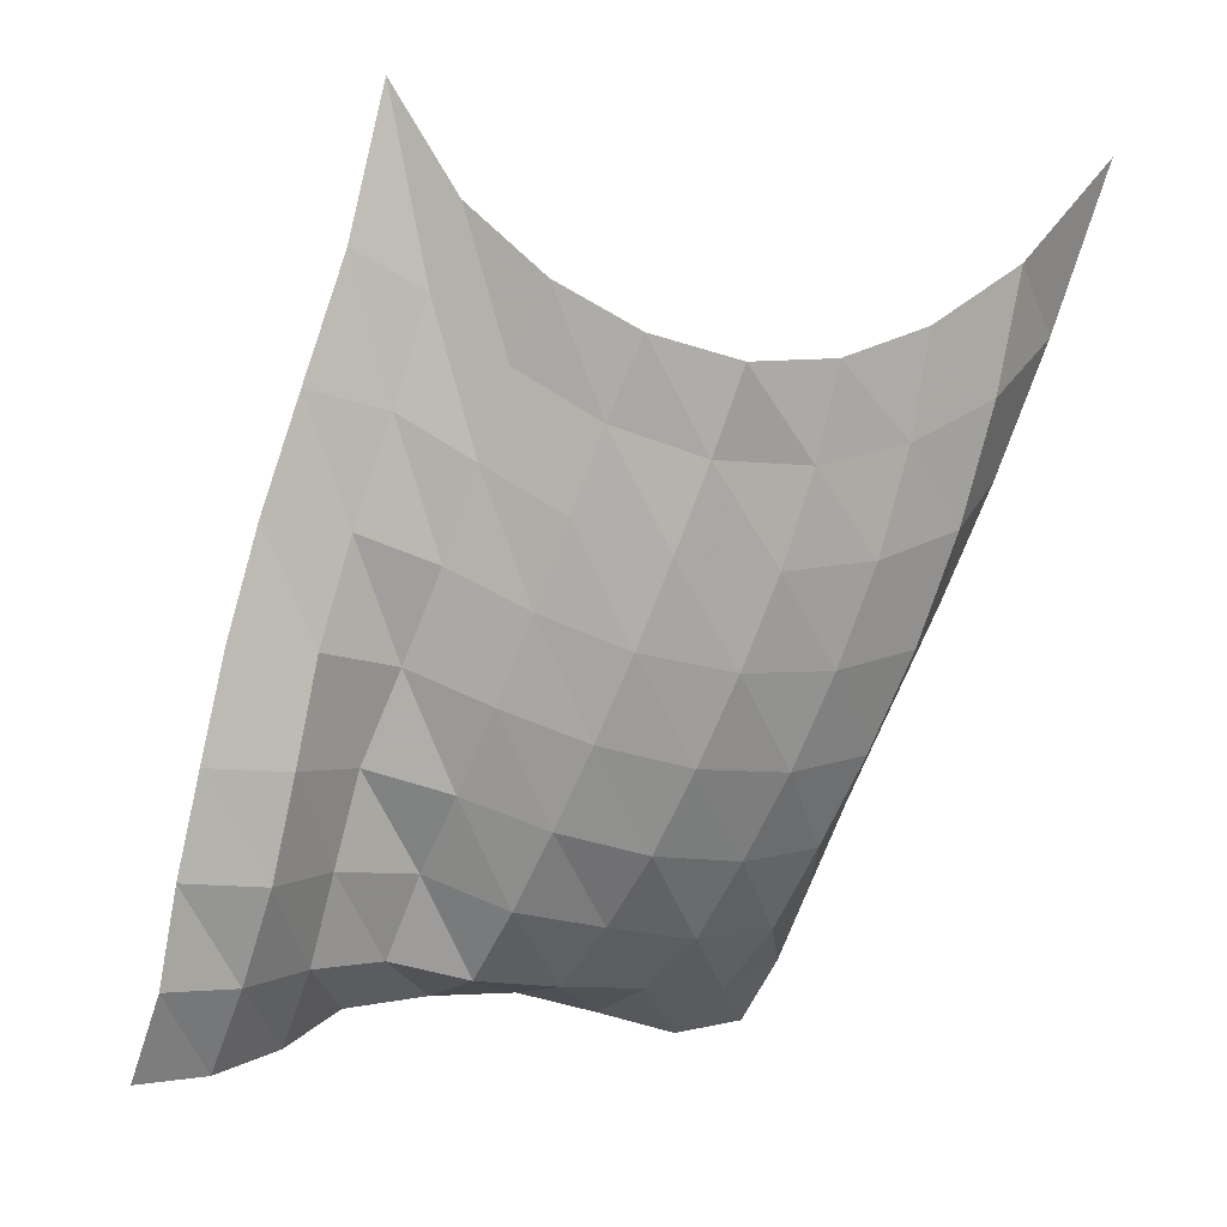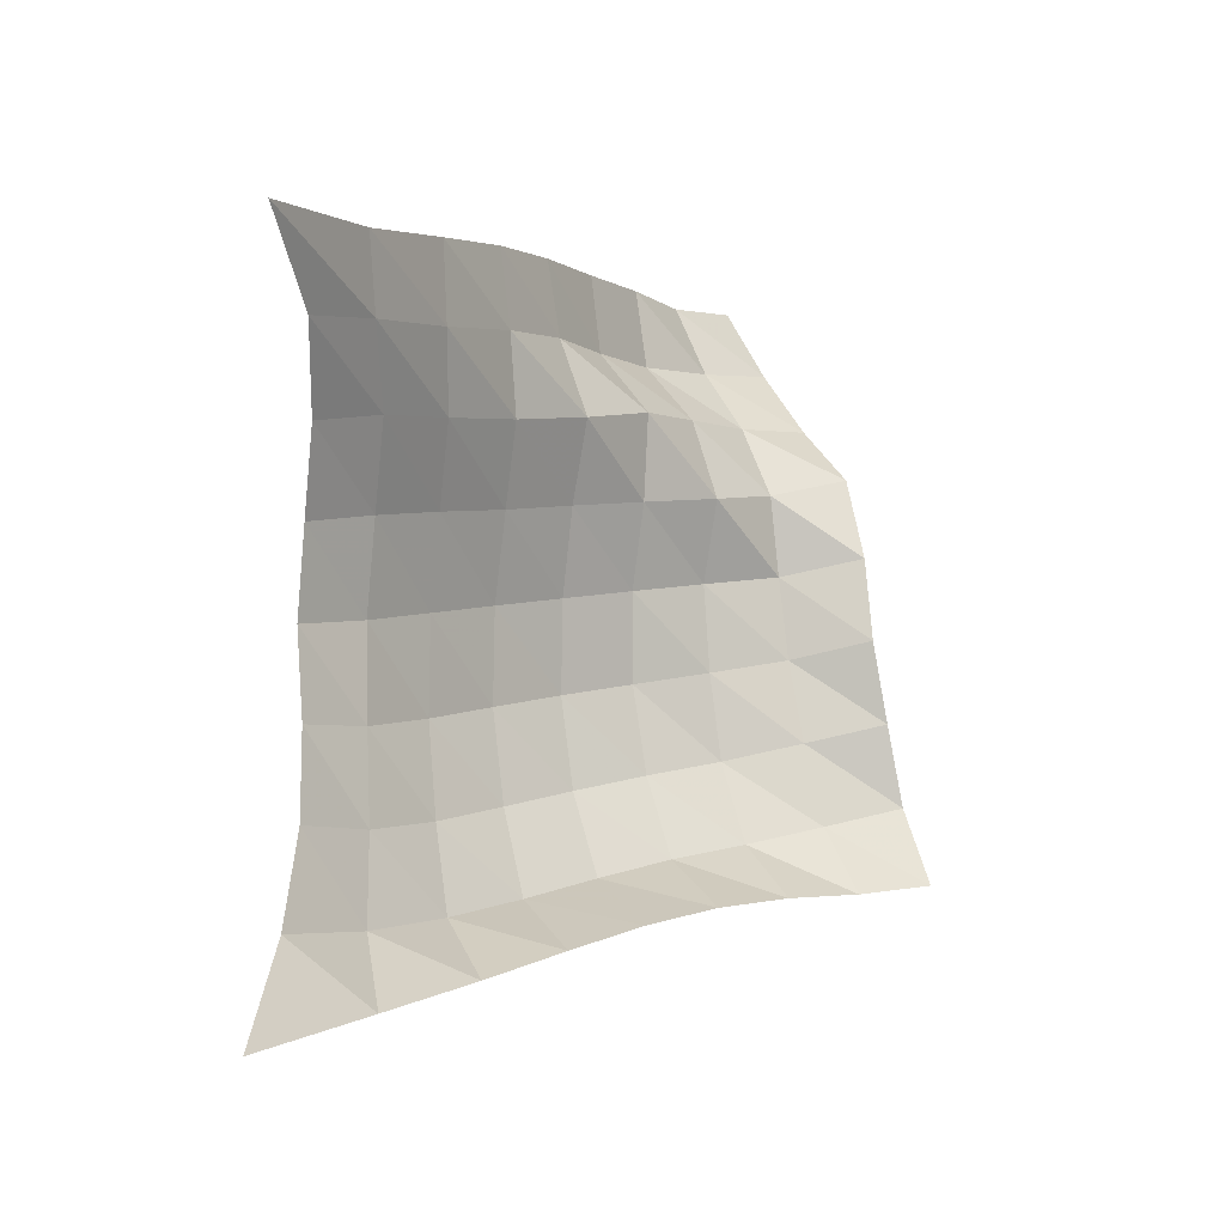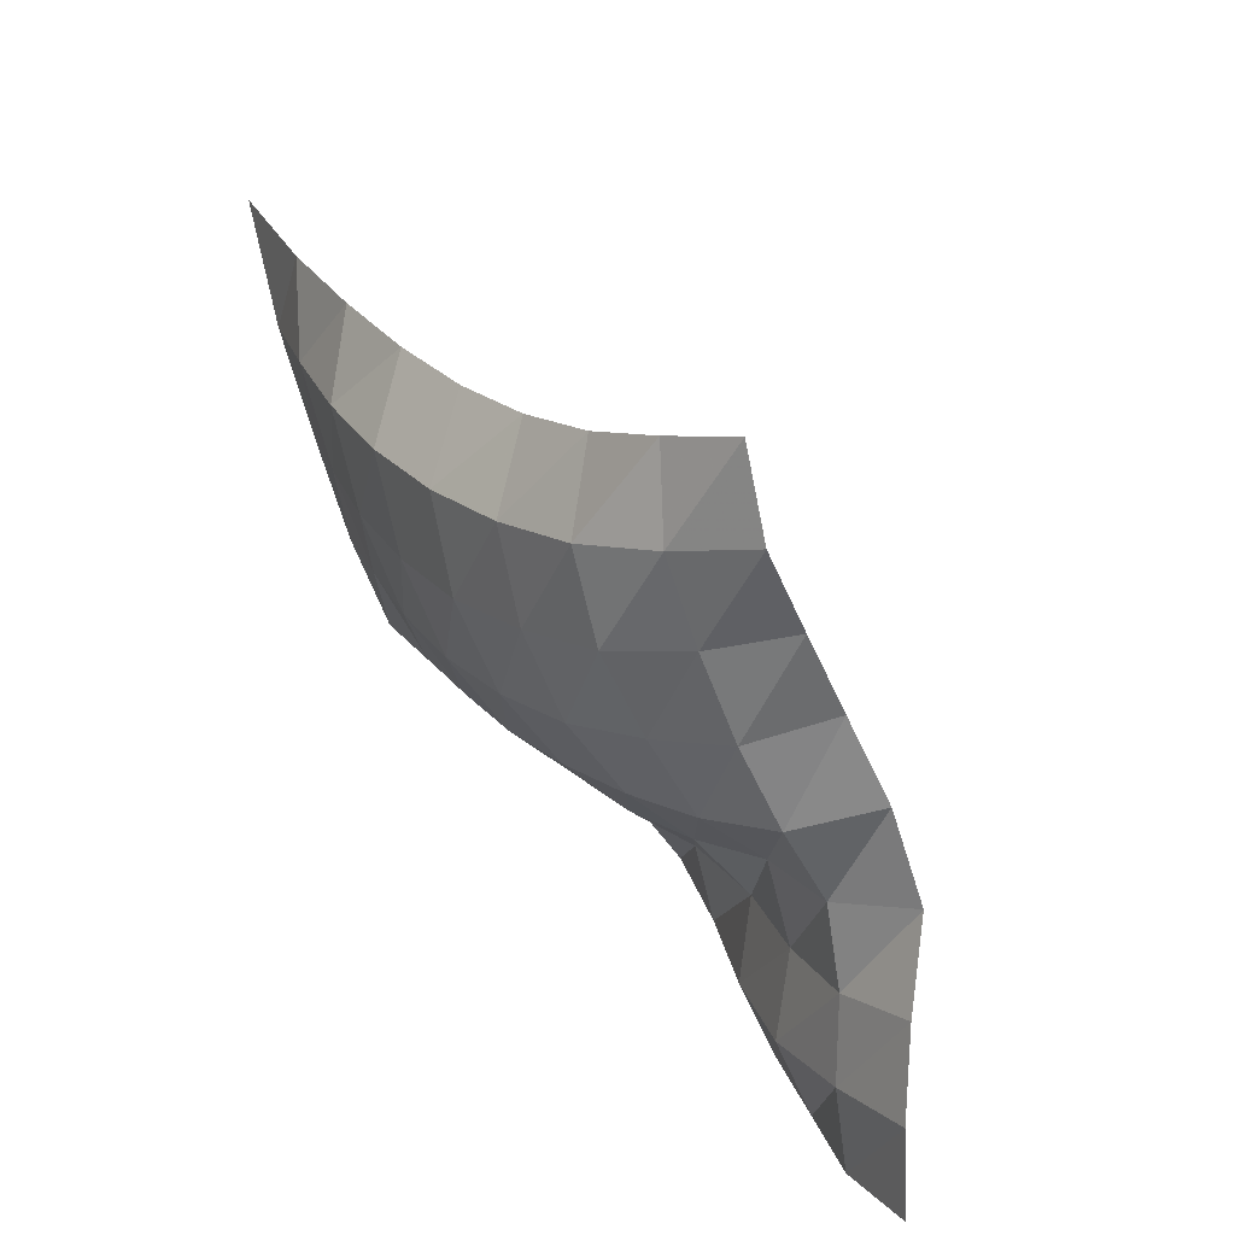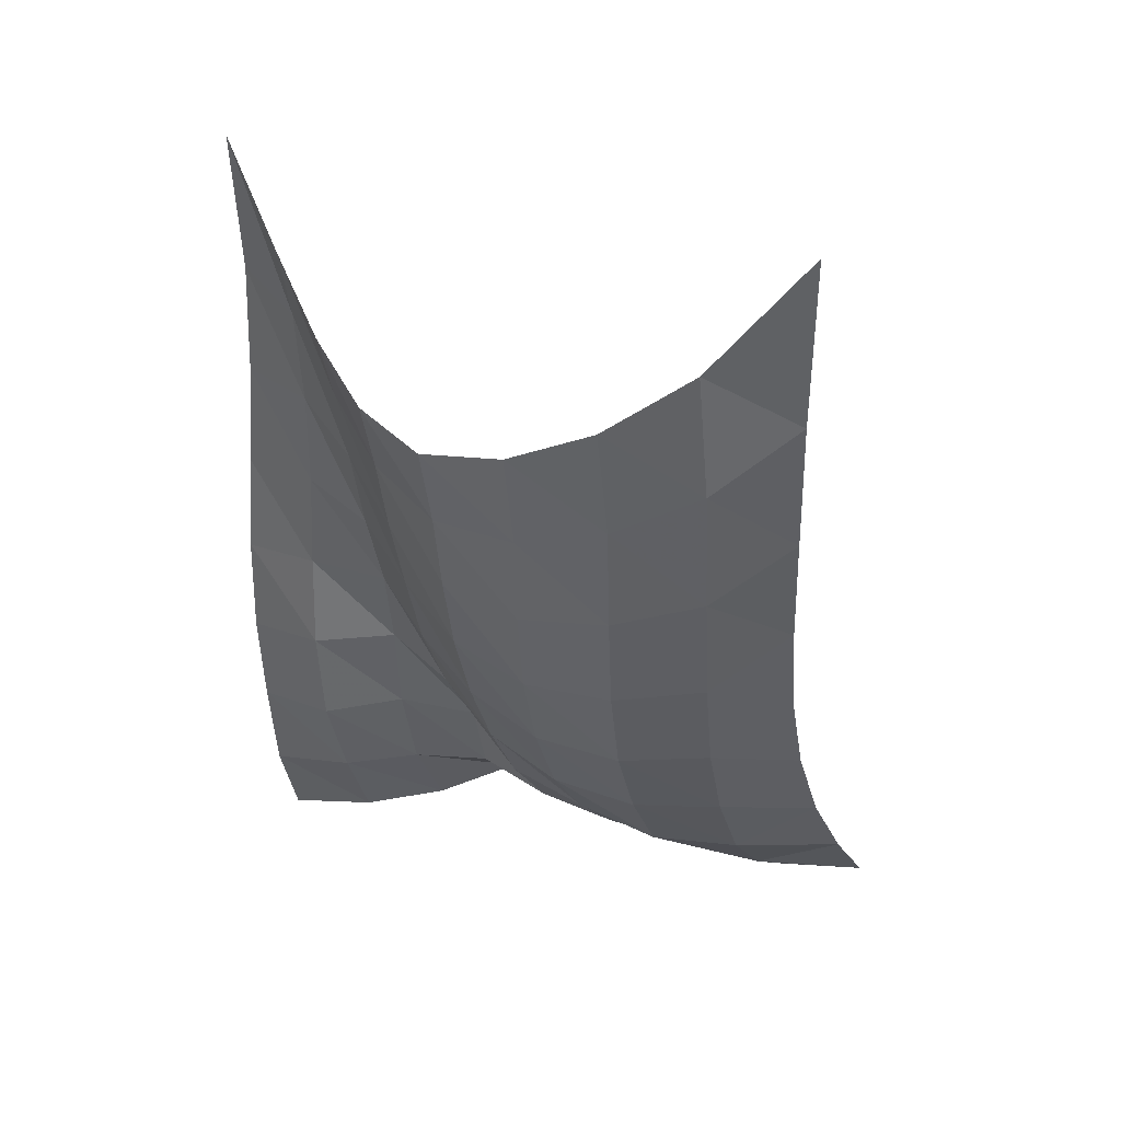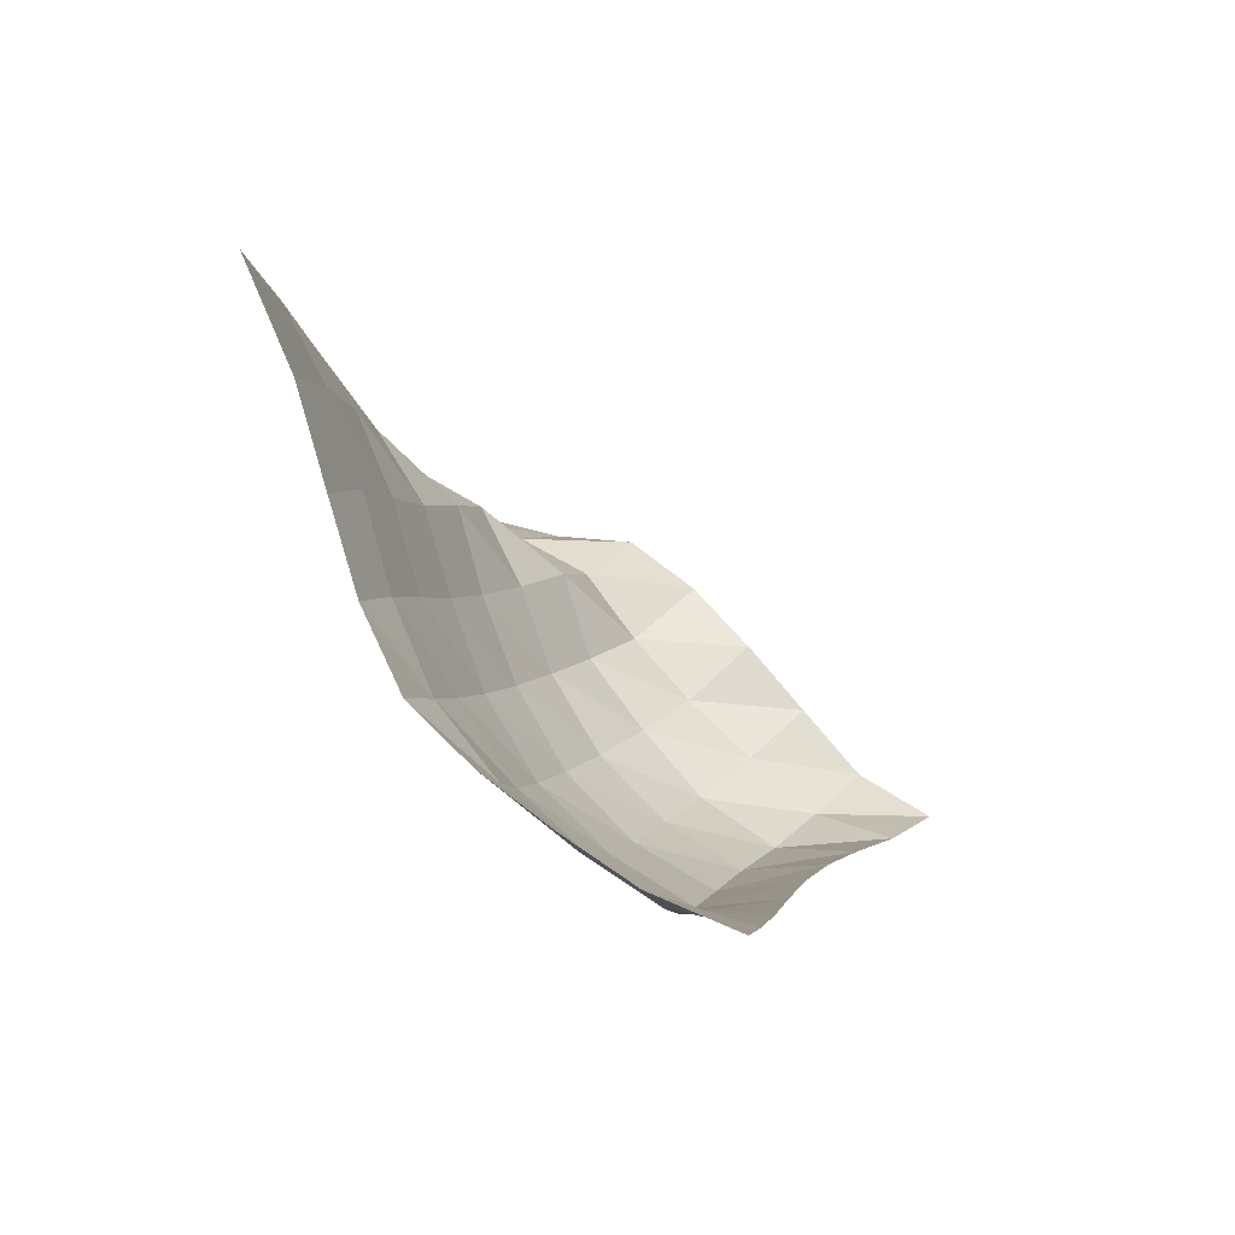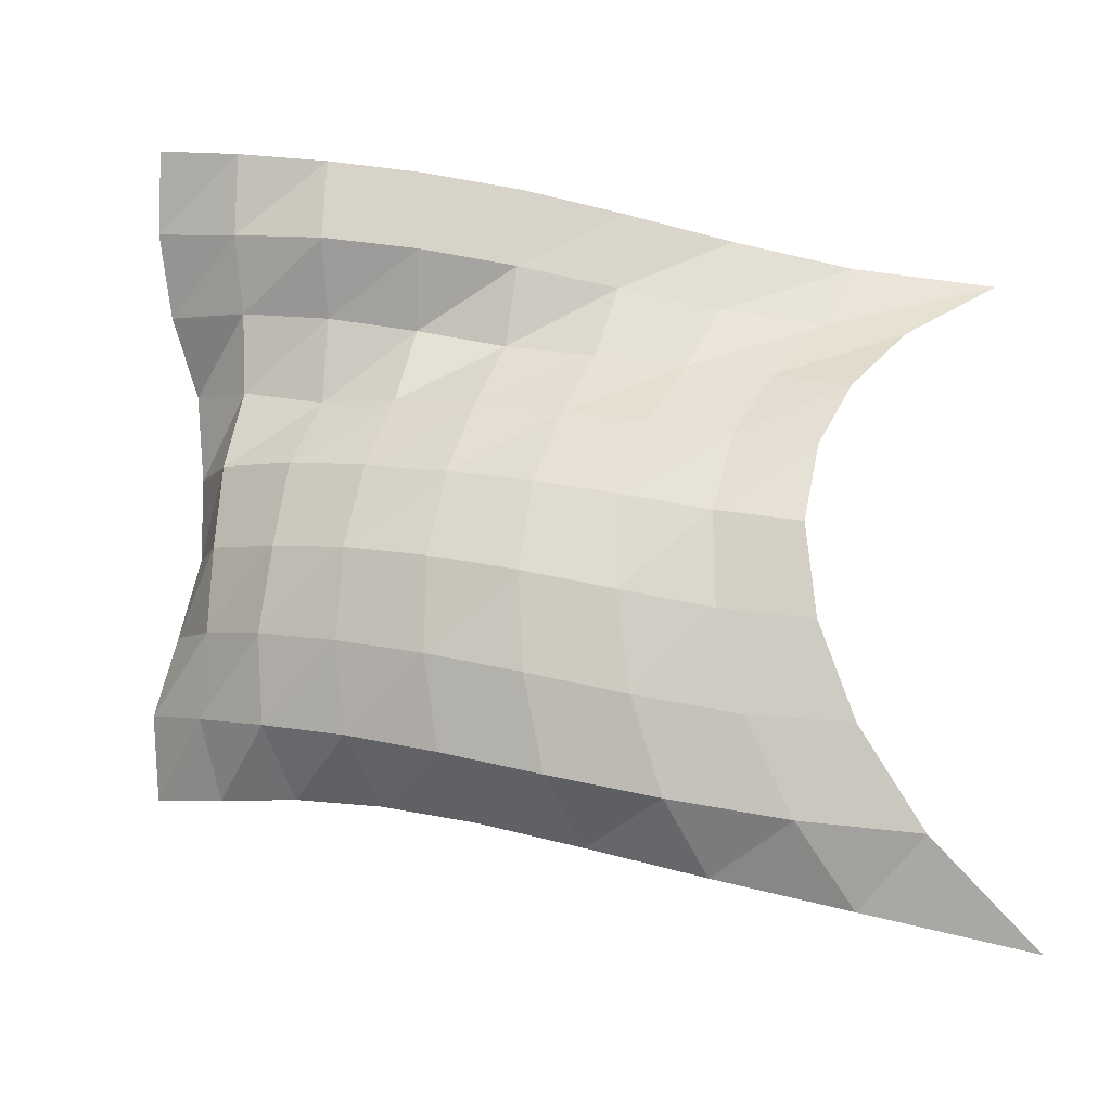
<metadata>
{"format":"obj","ext":"obj","renderer":"f3d","projection":"perspective","resolution":1024,"background":"white","views":[{"elev":-8.1,"azim":71.0,"up":"+Y"},{"elev":-12.6,"azim":-165.5,"up":"+Z"},{"elev":-66.3,"azim":-149.4,"up":"+Y"},{"elev":21.9,"azim":130.9,"up":"+Y"},{"elev":63.9,"azim":145.7,"up":"+Y"},{"elev":-20.8,"azim":76.8,"up":"+Z"}]}
</metadata>
<code>
v -1 0 -1
v -0.9508 -0.3318 -0.6987
v -0.9131 -0.5318 -0.4123
v -0.8677 -0.648 -0.1401
v -0.8329 -0.6852 0.1264
v -0.8696 -0.6229 0.3771
v -0.9341 -0.491 0.6007
v -0.9926 -0.296 0.8086
v -1 0 1
v -1.145 -0.4724 -0.8764
v -1.04 -0.6753 -0.6592
v -0.9885 -0.8237 -0.3864
v -0.947 -0.9085 -0.1038
v -0.9372 -0.9139 0.1795
v -0.9844 -0.8315 0.4392
v -1.053 -0.6878 0.6646
v -1.092 -0.5083 0.8608
v -1.105 -0.4082 1.065
v -1.284 -0.8445 -0.7712
v -1.137 -1.013 -0.5933
v -1.067 -1.119 -0.327
v -1.027 -1.168 -0.04118
v -1.036 -1.144 0.2429
v -1.089 -1.051 0.4976
v -1.154 -0.9155 0.7154
v -1.186 -0.794 0.9251
v -1.187 -0.7502 1.156
v -1.418 -1.163 -0.6711
v -1.25 -1.318 -0.5149
v -1.17 -1.395 -0.2518
v -1.13 -1.417 0.03046
v -1.146 -1.374 0.3071
v -1.204 -1.276 0.553
v -1.267 -1.16 0.7731
v -1.27 -1.088 1.004
v -1.246 -1.07 1.242
v -1.556 -1.442 -0.581
v -1.384 -1.589 -0.4313
v -1.296 -1.649 -0.1754
v -1.26 -1.651 0.1006
v -1.279 -1.596 0.3696
v -1.332 -1.504 0.6148
v -1.403 -1.402 0.8398
v -1.327 -1.383 1.072
v -1.29 -1.38 1.311
v -1.703 -1.691 -0.5108
v -1.538 -1.829 -0.3538
v -1.454 -1.873 -0.1029
v -1.415 -1.866 0.1651
v -1.43 -1.809 0.4296
v -1.487 -1.717 0.6701
v -1.517 -1.65 0.917
v -1.367 -1.677 1.115
v -1.339 -1.676 1.358
v -1.857 -1.917 -0.4637
v -1.708 -2.043 -0.2891
v -1.631 -2.073 -0.03792
v -1.605 -2.045 0.2244
v -1.597 -2.007 0.4859
v -1.662 -1.909 0.7177
v -1.589 -1.91 0.9637
v -1.437 -1.958 1.155
v -1.406 -1.953 1.398
v -2.026 -2.118 -0.435
v -1.911 -2.204 -0.2229
v -1.855 -2.202 0.02833
v -1.813 -2.198 0.2819
v -1.79 -2.183 0.5354
v -1.778 -2.132 0.777
v -1.688 -2.157 0.9991
v -1.564 -2.206 1.199
v -1.469 -2.217 1.422
v -2.211 -2.29 -0.3952
v -2.128 -2.325 -0.1583
v -2.097 -2.267 0.08634
v -2.067 -2.213 0.3315
v -2.046 -2.222 0.5872
v -1.989 -2.257 0.8429
v -1.841 -2.36 1.035
v -1.705 -2.423 1.247
v -1.585 -2.441 1.467
f 1 10 2
f 2 10 11
f 2 11 3
f 3 11 12
f 3 12 4
f 4 12 13
f 4 13 5
f 5 13 14
f 5 14 6
f 6 14 15
f 6 15 7
f 7 15 16
f 7 16 8
f 8 16 17
f 8 17 9
f 9 17 18
f 10 19 11
f 11 19 20
f 11 20 12
f 12 20 21
f 12 21 13
f 13 21 22
f 13 22 14
f 14 22 23
f 14 23 15
f 15 23 24
f 15 24 16
f 16 24 25
f 16 25 17
f 17 25 26
f 17 26 18
f 18 26 27
f 19 28 20
f 20 28 29
f 20 29 21
f 21 29 30
f 21 30 22
f 22 30 31
f 22 31 23
f 23 31 32
f 23 32 24
f 24 32 33
f 24 33 25
f 25 33 34
f 25 34 26
f 26 34 35
f 26 35 27
f 27 35 36
f 28 37 29
f 29 37 38
f 29 38 30
f 30 38 39
f 30 39 31
f 31 39 40
f 31 40 32
f 32 40 41
f 32 41 33
f 33 41 42
f 33 42 34
f 34 42 43
f 34 43 35
f 35 43 44
f 35 44 36
f 36 44 45
f 37 46 38
f 38 46 47
f 38 47 39
f 39 47 48
f 39 48 40
f 40 48 49
f 40 49 41
f 41 49 50
f 41 50 42
f 42 50 51
f 42 51 43
f 43 51 52
f 43 52 44
f 44 52 53
f 44 53 45
f 45 53 54
f 46 55 47
f 47 55 56
f 47 56 48
f 48 56 57
f 48 57 49
f 49 57 58
f 49 58 50
f 50 58 59
f 50 59 51
f 51 59 60
f 51 60 52
f 52 60 61
f 52 61 53
f 53 61 62
f 53 62 54
f 54 62 63
f 55 64 56
f 56 64 65
f 56 65 57
f 57 65 66
f 57 66 58
f 58 66 67
f 58 67 59
f 59 67 68
f 59 68 60
f 60 68 69
f 60 69 61
f 61 69 70
f 61 70 62
f 62 70 71
f 62 71 63
f 63 71 72
f 64 73 65
f 65 73 74
f 65 74 66
f 66 74 75
f 66 75 67
f 67 75 76
f 67 76 68
f 68 76 77
f 68 77 69
f 69 77 78
f 69 78 70
f 70 78 79
f 70 79 71
f 71 79 80
f 71 80 72
f 72 80 81

</code>
